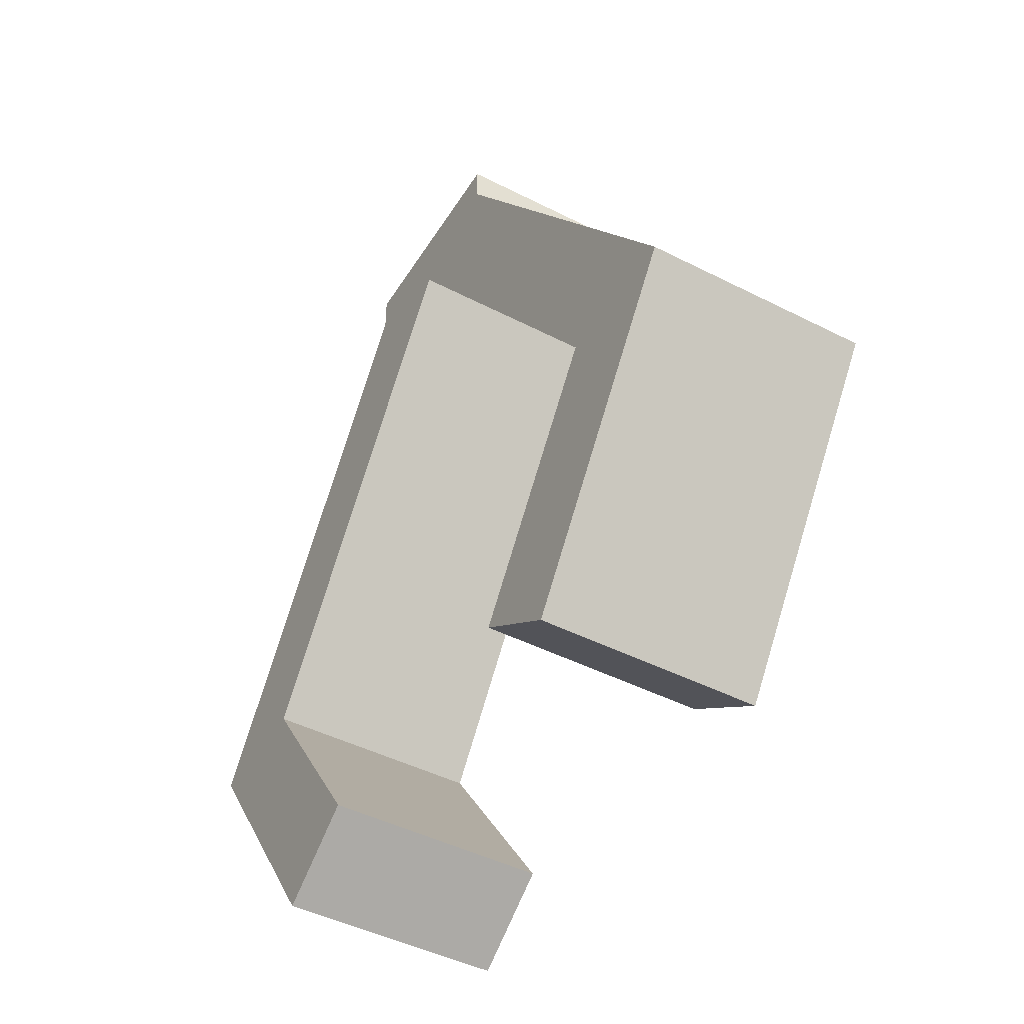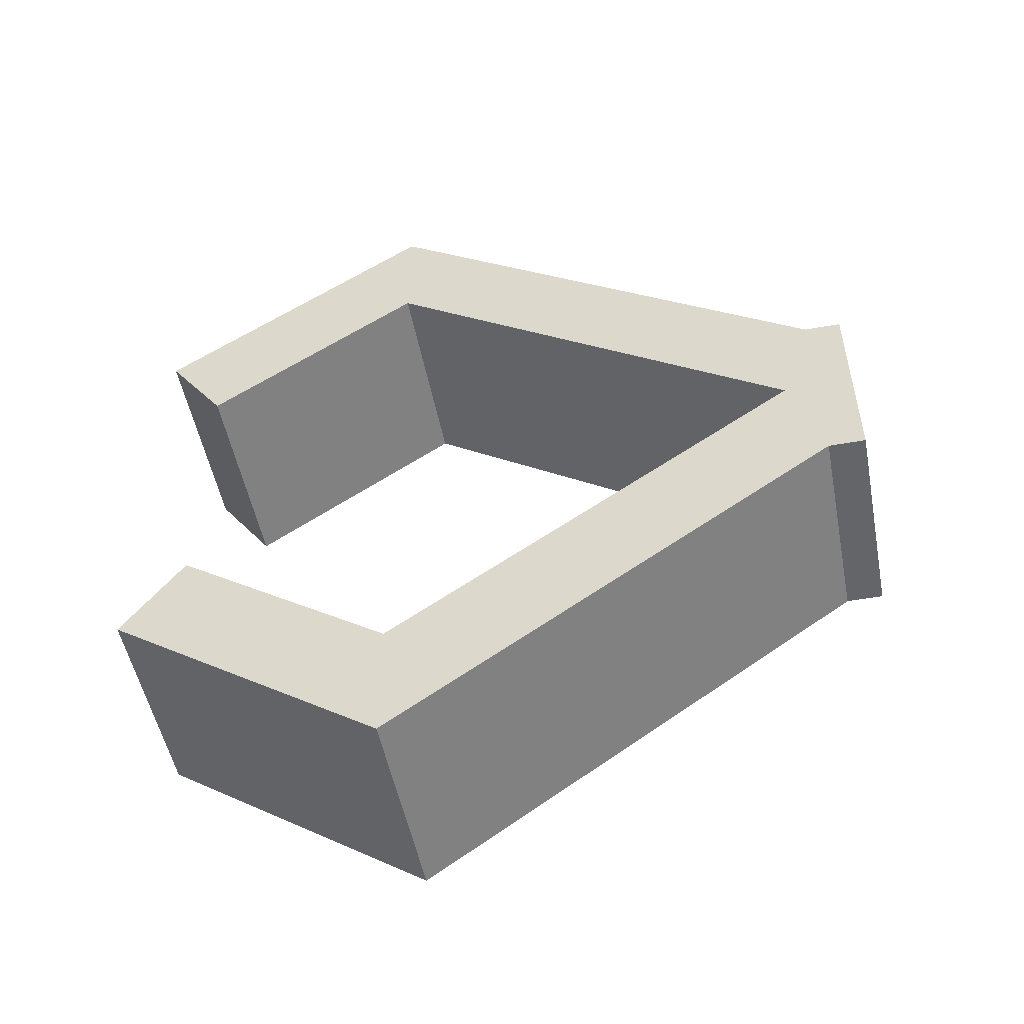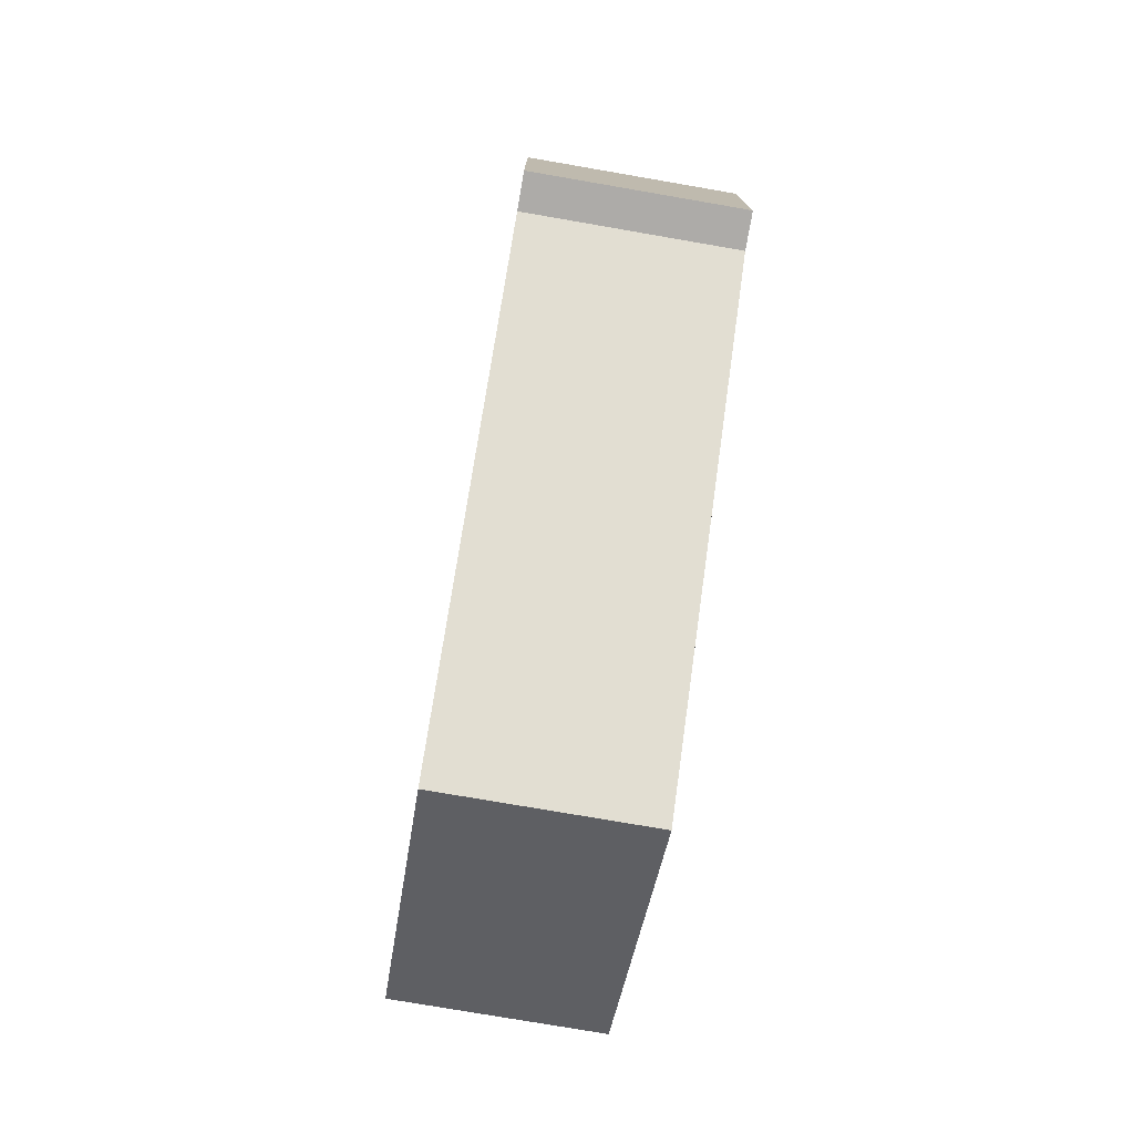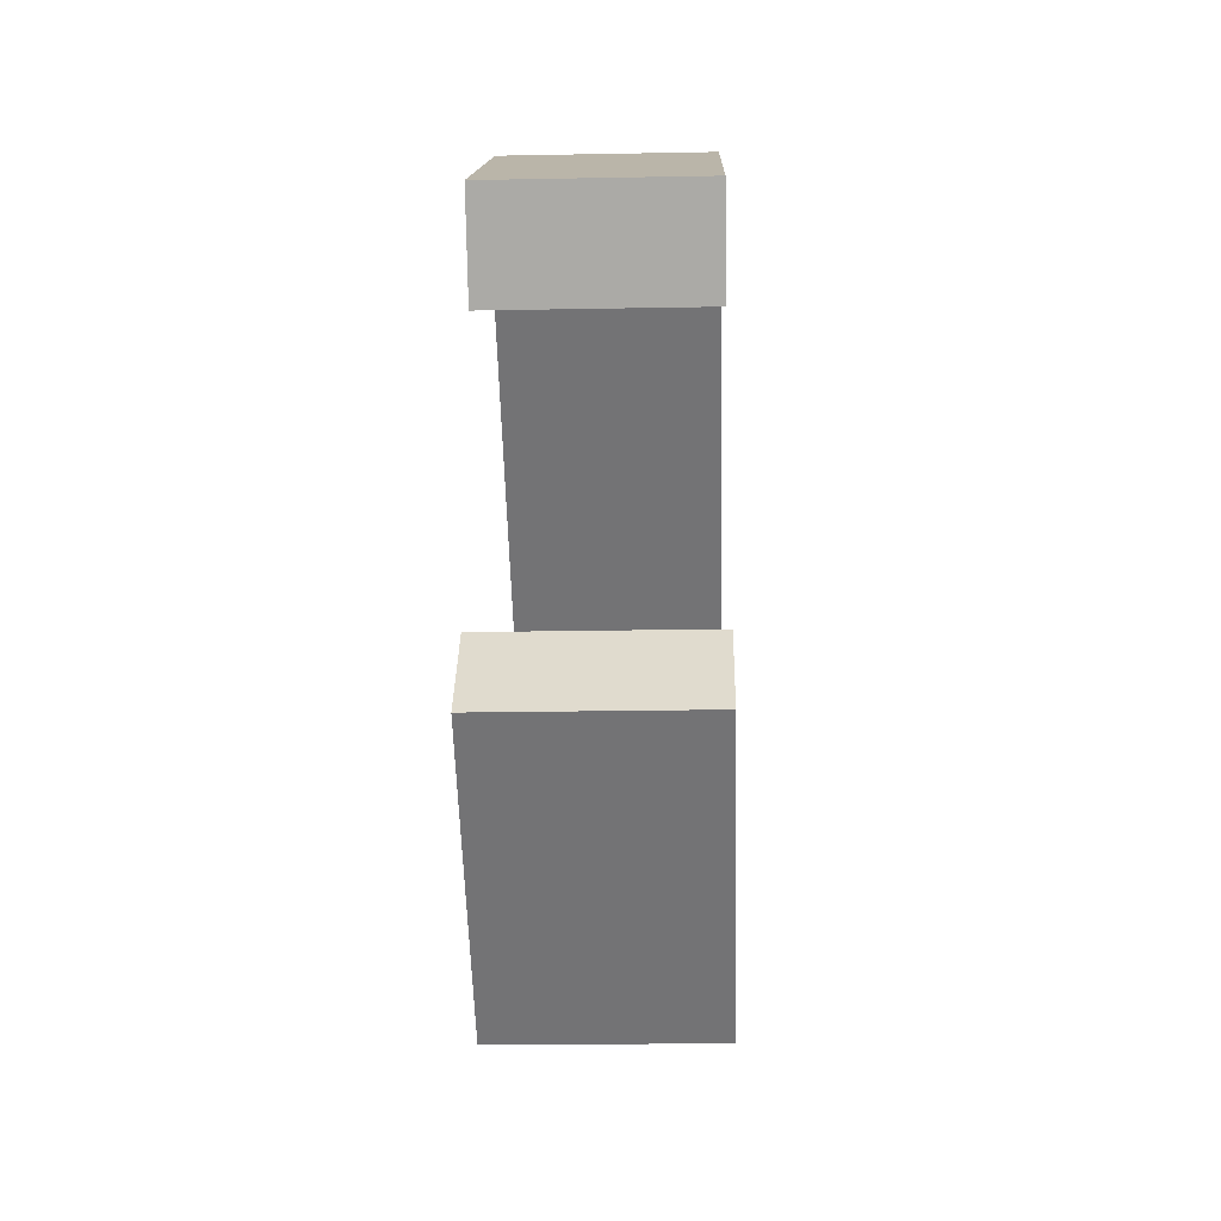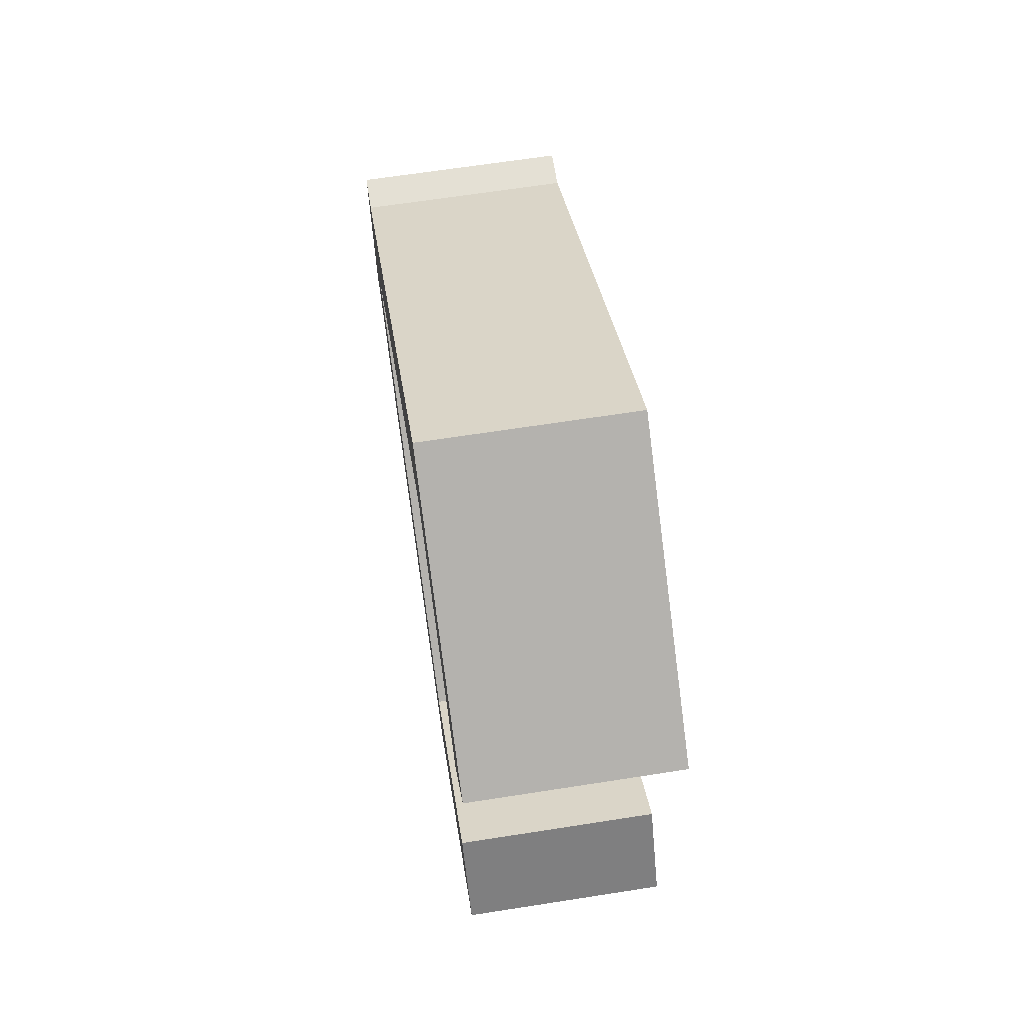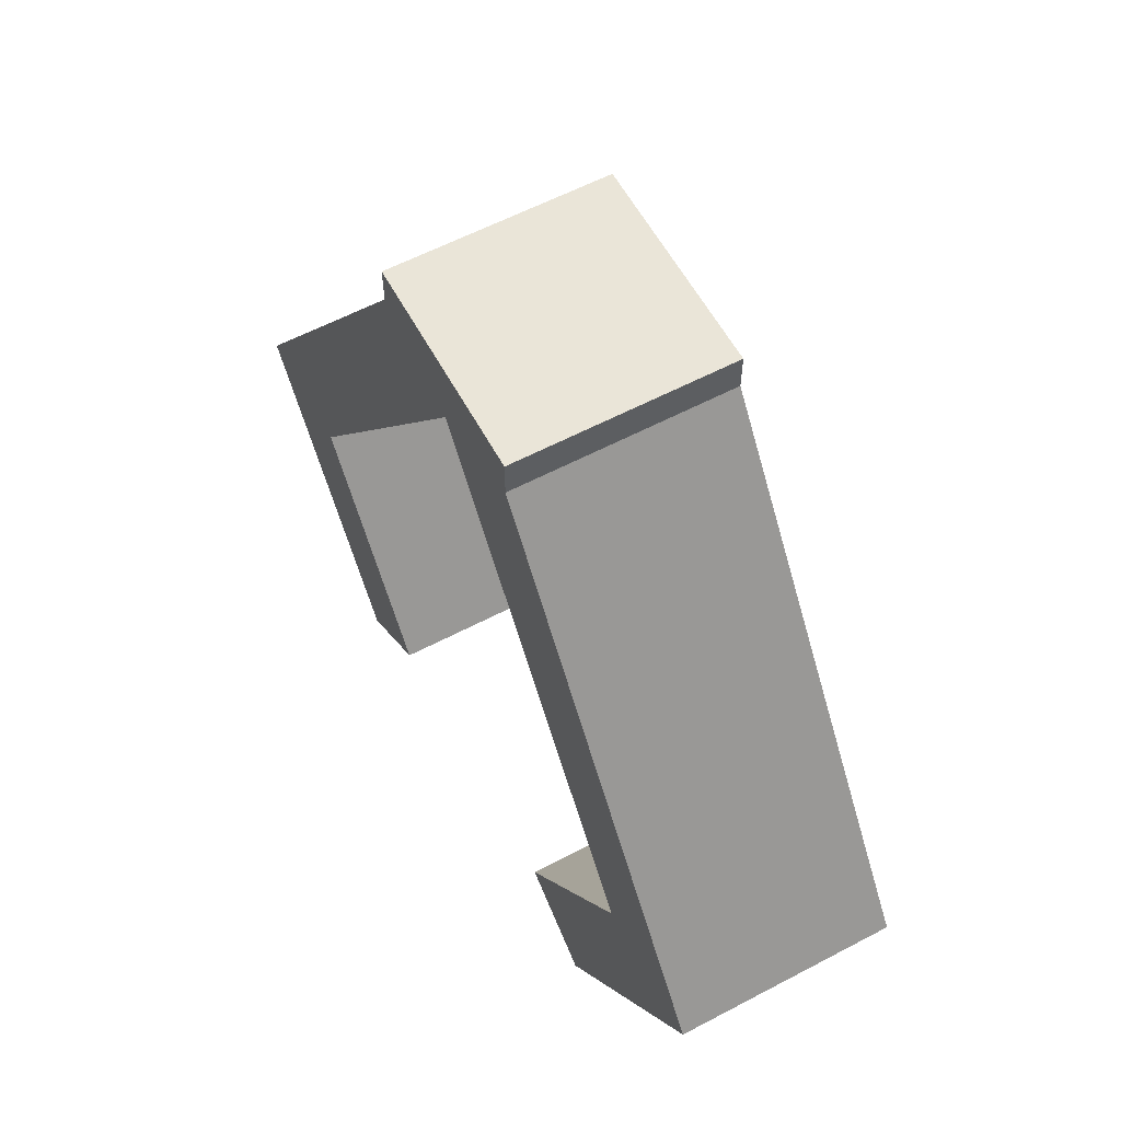
<metadata>
{"format":"obj","ext":"obj","renderer":"f3d","projection":"perspective","resolution":1024,"background":"white","views":[{"elev":-45.8,"azim":-30.3,"up":"+Z"},{"elev":-51.4,"azim":-79.0,"up":"+Y"},{"elev":-76.5,"azim":-9.8,"up":"+Y"},{"elev":-21.1,"azim":-178.1,"up":"+Y"},{"elev":66.0,"azim":171.1,"up":"+Y"},{"elev":59.4,"azim":-28.4,"up":"+Z"}]}
</metadata>
<code>
g Gripper_YRY
o mesh0
v 0.015 -0.015 -0.01027
v -0.015 -0.015 -0.01027
v -0.015 -0.05982 -0.07428
v 0.015 -0.05982 -0.07428
f 1 2 3
f 3 4 1
o mesh1
v 0.015 -0.05982 -0.07428
v -0.015 -0.05982 -0.07428
v -0.015 -0.03229 -0.1136
v 0.015 -0.03229 -0.1136
f 5 6 7
f 7 8 5
o mesh2
v 0.015 -0.03229 -0.1136
v -0.015 -0.03229 -0.1136
v -0.015 -0.02 -0.105
v 0.015 -0.02 -0.105
f 9 10 11
f 11 12 9
o mesh3
v 0.015 -0.02 -0.105
v -0.015 -0.02 -0.105
v -0.015 -0.04151 -0.07428
v 0.015 -0.04151 -0.07428
f 13 14 15
f 15 16 13
o mesh4
v 0.015 -0.04151 -0.07428
v -0.015 -0.04151 -0.07428
v -0.015 -2.082e-17 -0.015
v 0.015 -2.082e-17 -0.015
f 17 18 19
f 19 20 17
o mesh5
v 0.015 -2.082e-17 -0.015
v -0.015 -2.082e-17 -0.015
v -0.015 0.04151 -0.07428
v 0.015 0.04151 -0.07428
f 21 22 23
f 23 24 21
o mesh6
v 0.015 0.04151 -0.07428
v -0.015 0.04151 -0.07428
v -0.015 0.02 -0.105
v 0.015 0.02 -0.105
f 25 26 27
f 27 28 25
o mesh7
v 0.015 0.02 -0.105
v -0.015 0.02 -0.105
v -0.015 0.03229 -0.1136
v 0.015 0.03229 -0.1136
f 29 30 31
f 31 32 29
o mesh8
v 0.015 0.03229 -0.1136
v -0.015 0.03229 -0.1136
v -0.015 0.05982 -0.07428
v 0.015 0.05982 -0.07428
f 33 34 35
f 35 36 33
o mesh9
v 0.015 0.05982 -0.07428
v -0.015 0.05982 -0.07428
v -0.015 0.015 -0.01027
v 0.015 0.015 -0.01027
f 37 38 39
f 39 40 37
o mesh10
v 0.015 0.015 -0.005
v 0.015 -0.015 -0.005
v 0.015 -2.082e-17 -0.015
v 0.015 0.015 -0.01027
v 0.015 0.04151 -0.07428
v 0.015 -0.015 -0.01027
v 0.015 -0.05982 -0.07428
v 0.015 -0.04151 -0.07428
v 0.015 0.03229 -0.1136
v 0.015 0.05982 -0.07428
v 0.015 -0.03229 -0.1136
v 0.015 -0.02 -0.105
v 0.015 0.02 -0.105
f 41 42 43
f 44 43 45
f 46 47 48
f 49 50 45
f 45 50 44
f 43 42 46
f 51 52 48
f 43 44 41
f 48 47 51
f 48 43 46
f 45 53 49
o mesh11
v -0.015 -0.015 -0.01027
v -0.015 -2.082e-17 -0.015
v -0.015 -0.04151 -0.07428
v -0.015 0.015 -0.01027
v -0.015 0.05982 -0.07428
v -0.015 0.04151 -0.07428
v -0.015 0.015 -0.005
v -0.015 -0.03229 -0.1136
v -0.015 -0.05982 -0.07428
v -0.015 -0.015 -0.005
v -0.015 0.03229 -0.1136
v -0.015 0.02 -0.105
v -0.015 -0.02 -0.105
f 54 55 56
f 57 58 59
f 60 57 55
f 61 62 56
f 56 62 54
f 55 63 60
f 64 65 59
f 54 63 55
f 59 58 64
f 59 55 57
f 56 66 61
o mesh12
v 0.015 0.015 -0.01027
v -0.015 0.015 -0.01027
v -0.015 0.015 -0.005
v 0.015 0.015 -0.005
f 67 68 69
f 69 70 67
o mesh13
v 0.015 0.015 -0.005
v -0.015 0.015 -0.005
v -0.015 -0.015 -0.005
v 0.015 -0.015 -0.005
f 71 72 73
f 73 74 71
o mesh14
v 0.015 -0.015 -0.005
v -0.015 -0.015 -0.005
v -0.015 -0.015 -0.01027
v 0.015 -0.015 -0.01027
f 75 76 77
f 77 78 75

</code>
